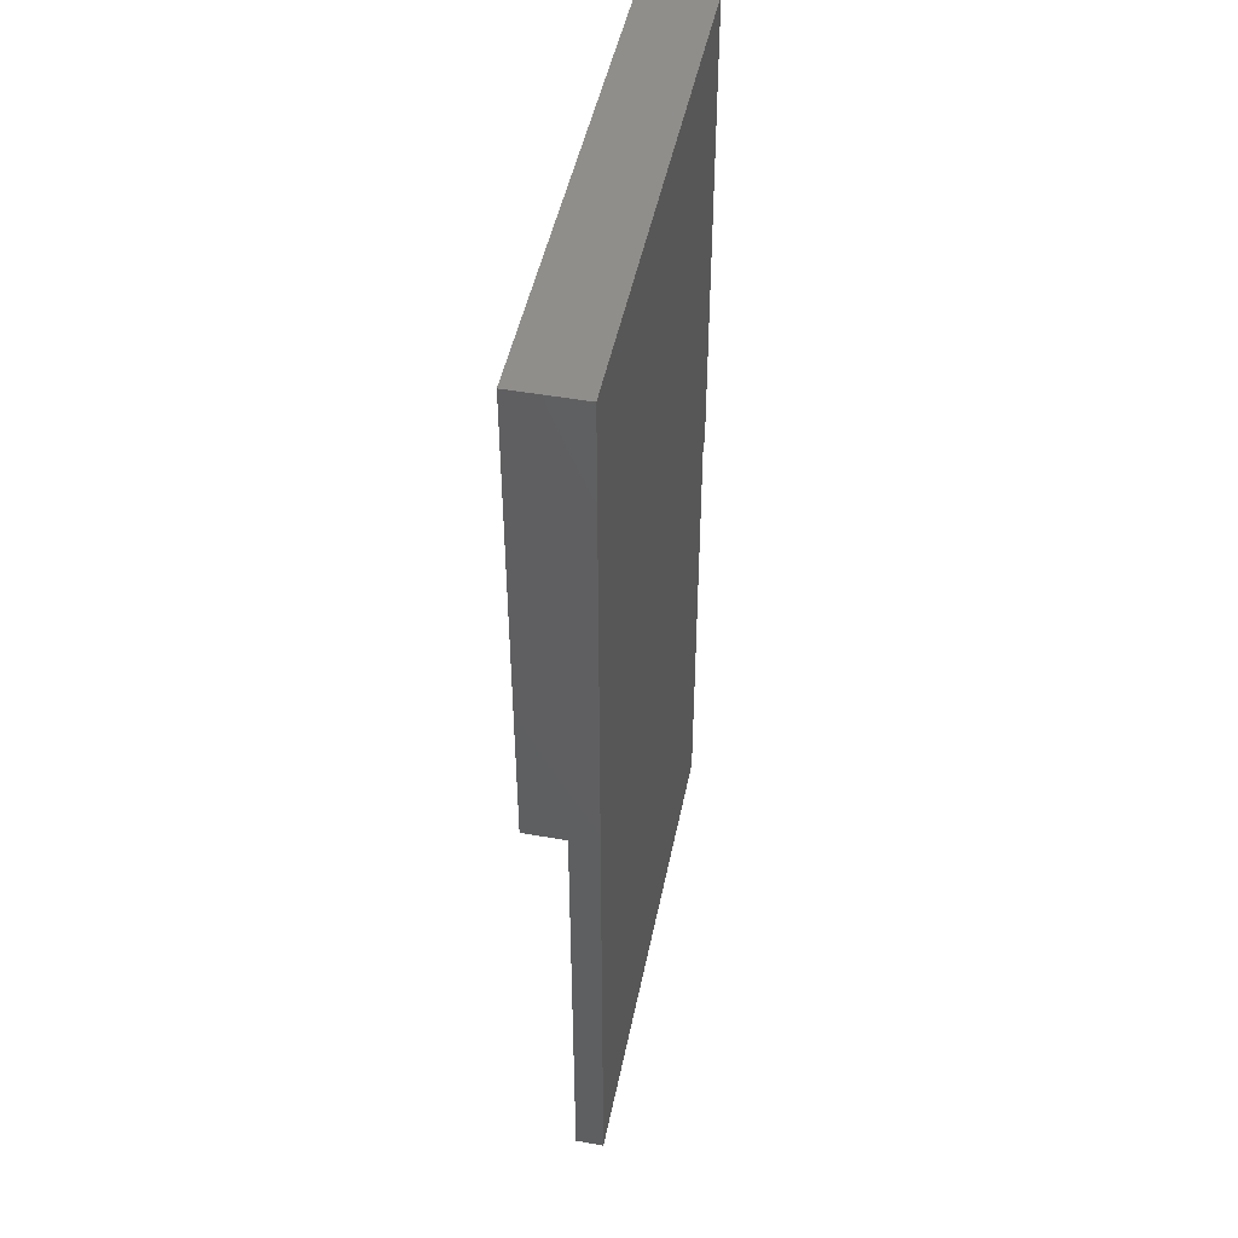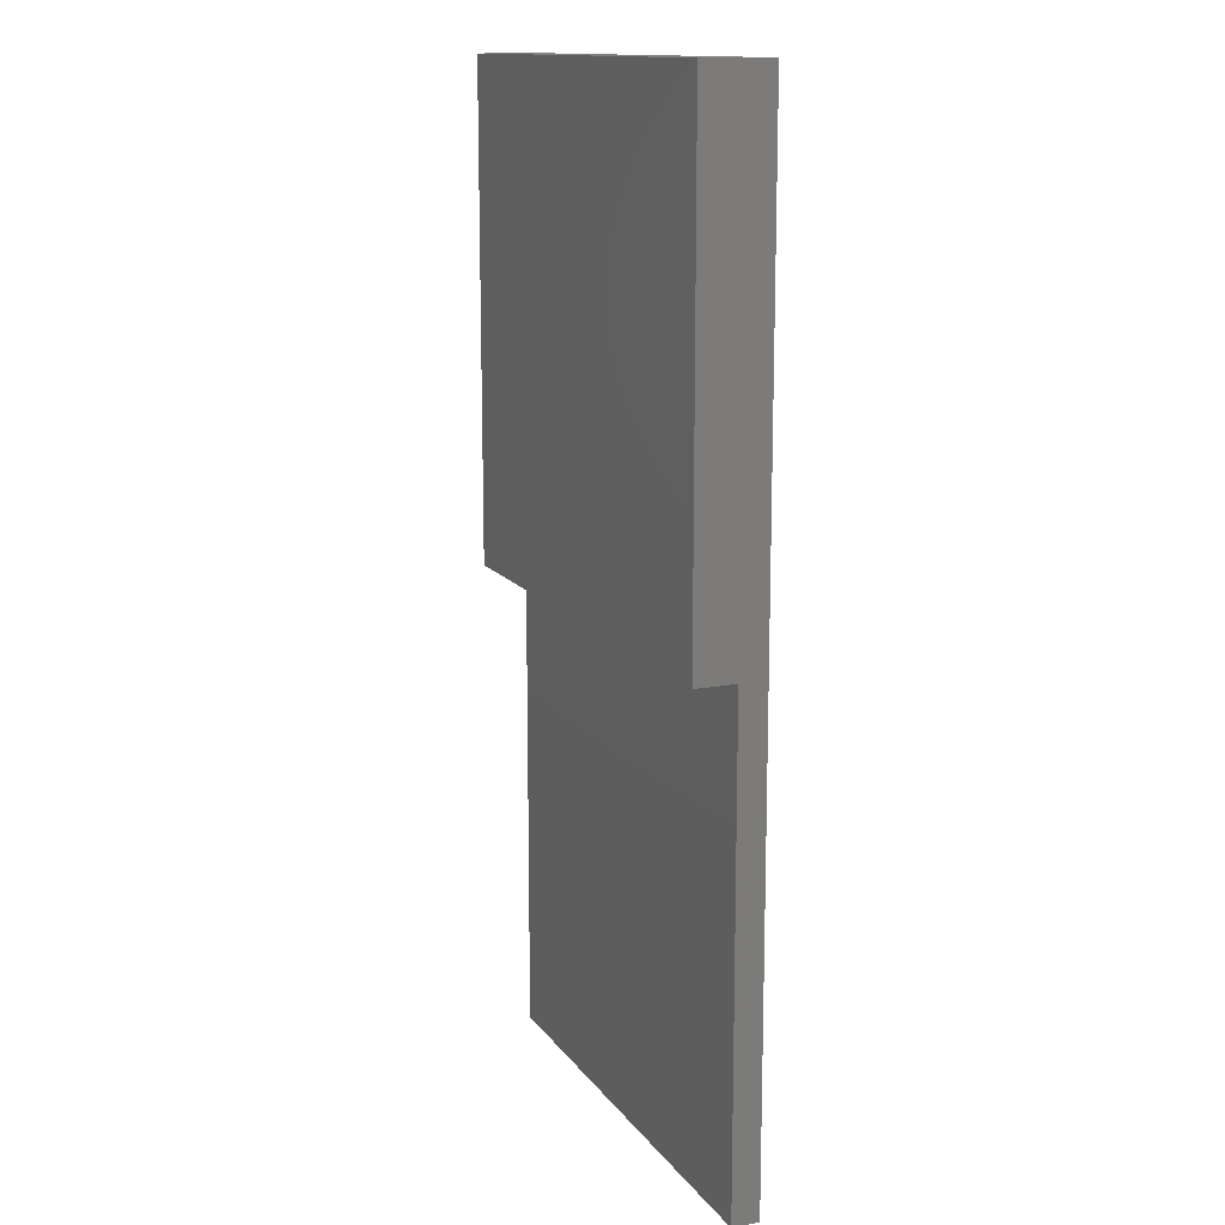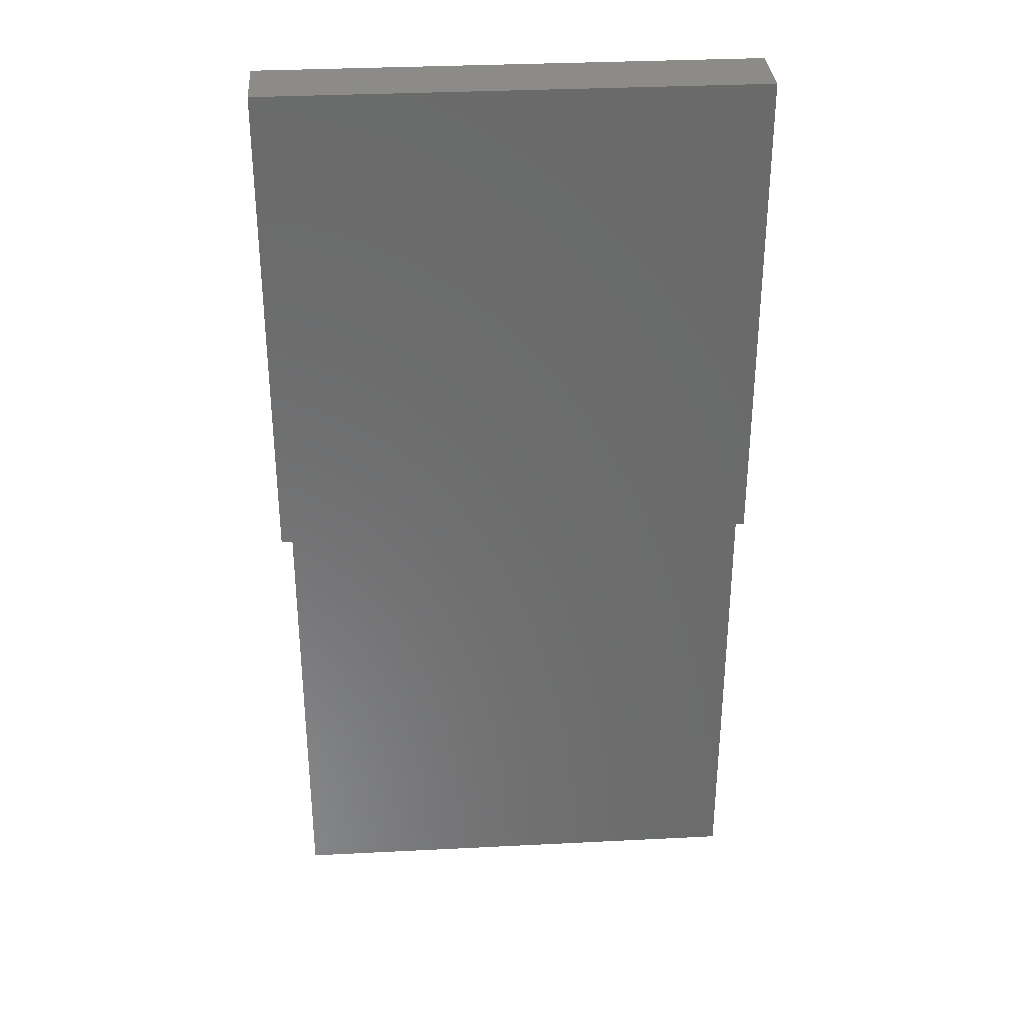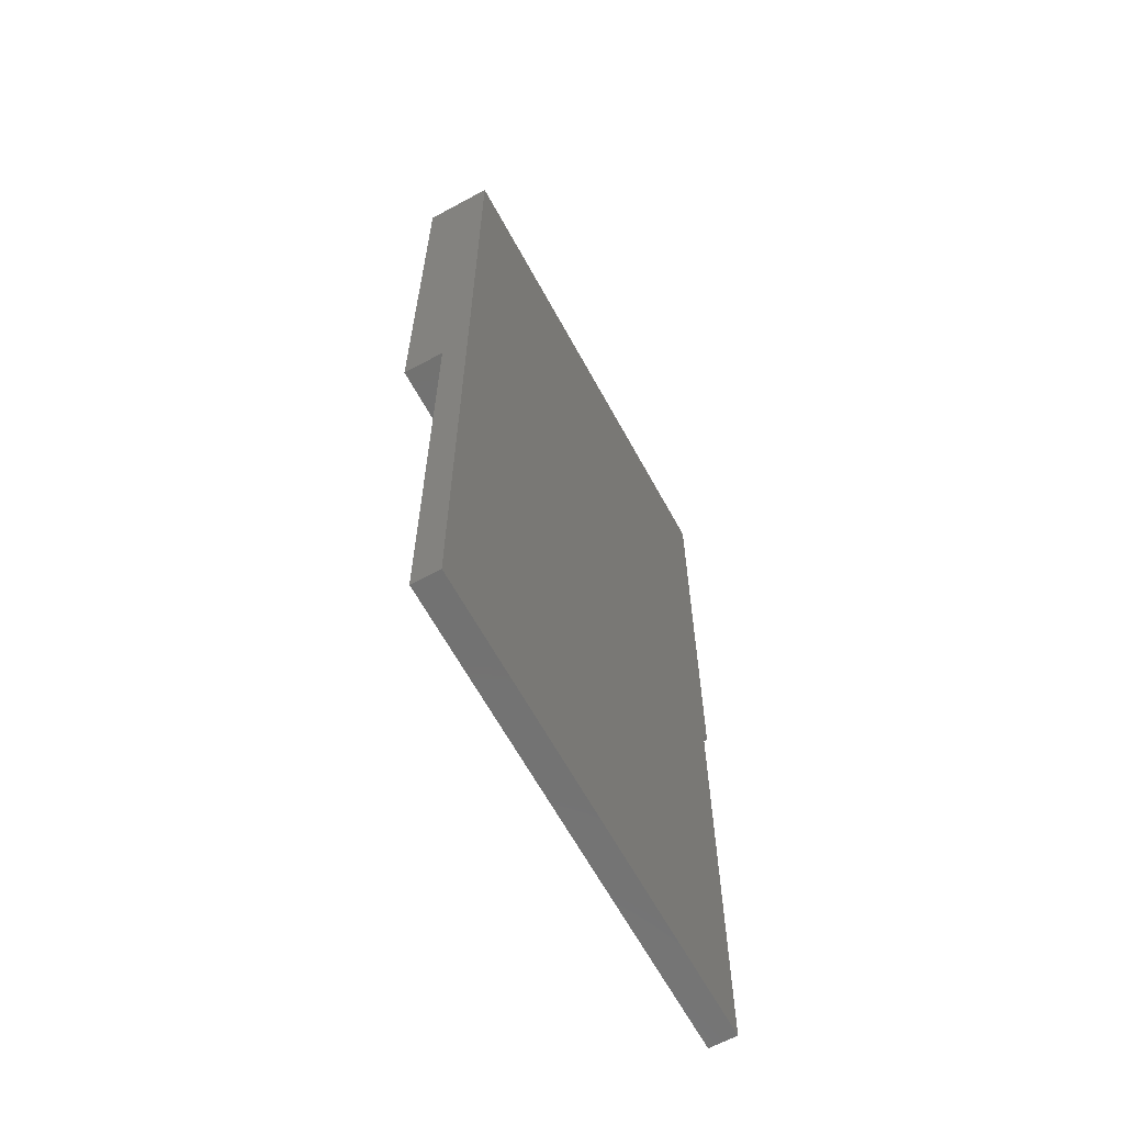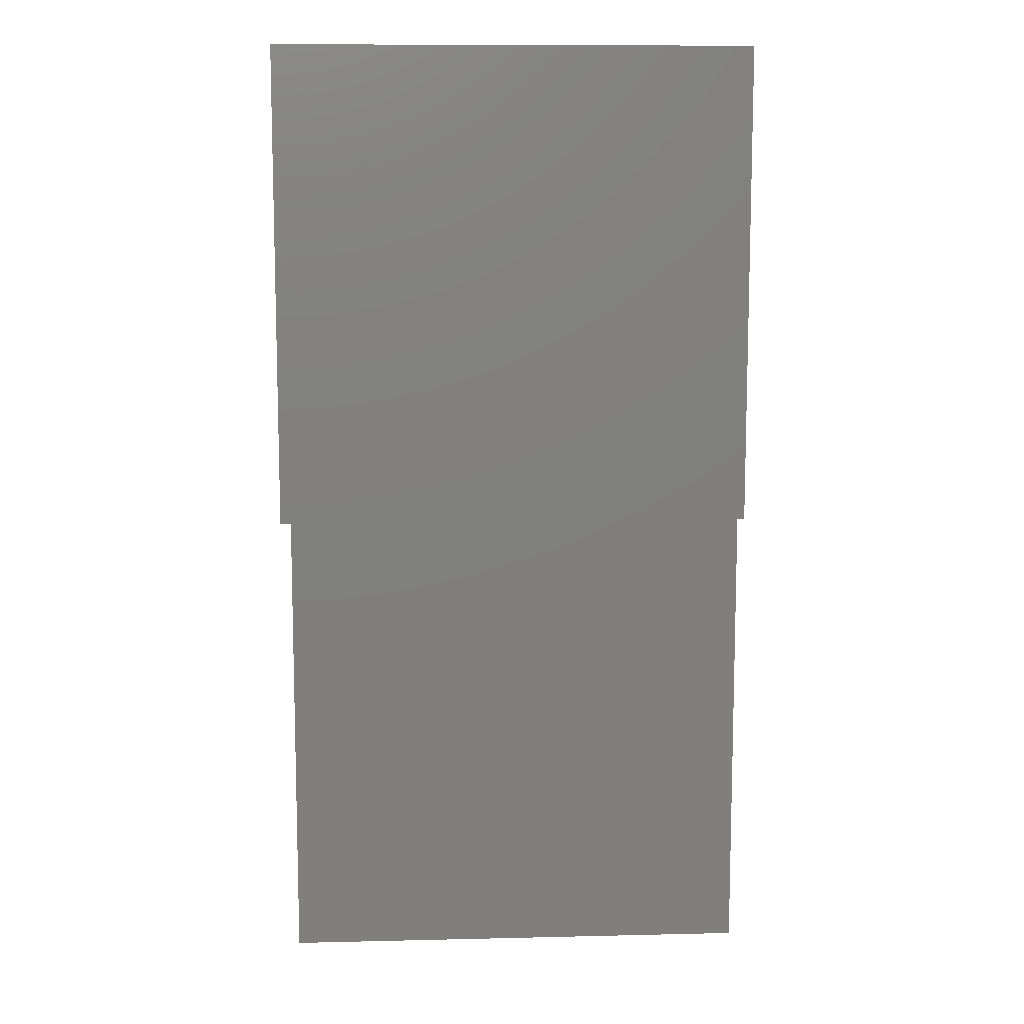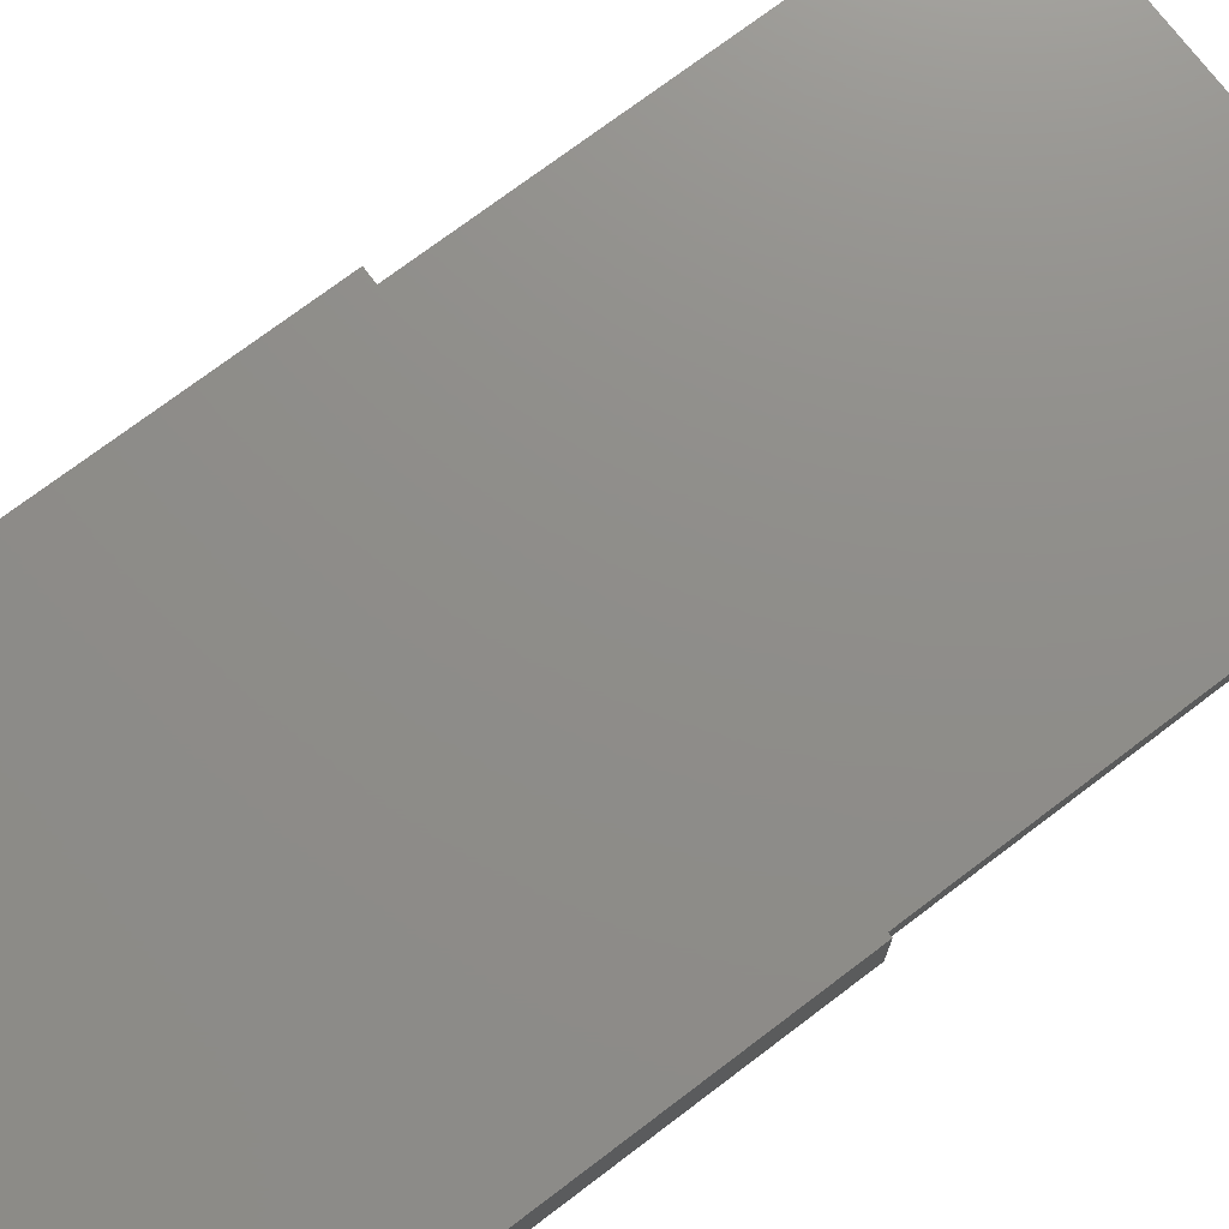
<metadata>
{"format":"stl","ext":"stl","renderer":"f3d","projection":"perspective","resolution":1024,"background":"white","views":[{"elev":47.7,"azim":101.4,"up":"+Y"},{"elev":13.8,"azim":67.2,"up":"+Y"},{"elev":33.0,"azim":-4.0,"up":"+Y"},{"elev":-64.0,"azim":118.6,"up":"+Y"},{"elev":10.3,"azim":-3.4,"up":"+Y"},{"elev":73.9,"azim":-127.1,"up":"+Z"}]}
</metadata>
<code>
# stl→obj: 14 verts, 24 faces
v 0 0.2812 0.03906
v 0 0.2812 0
v -0.2812 0.2812 0.03906
v -0.2812 0.2812 0
v 0 0 0.01562
v 0 -0.2763 0.01562
v 0 -0.2763 0
v 0 0 0.03906
v -0.2763 -0.2763 0
v -0.2763 0 0
v -0.2812 0 0
v -0.2763 -0.2763 0.01562
v -0.2812 0 0.03906
v -0.2763 0 0.01562
f 1 2 3
f 3 2 4
f 5 6 7
f 5 7 2
f 5 2 1
f 5 1 8
f 2 7 9
f 2 9 10
f 2 10 11
f 2 11 4
f 12 9 6
f 6 9 7
f 13 11 10
f 13 10 14
f 13 14 5
f 13 5 8
f 14 10 12
f 12 10 9
f 12 6 14
f 14 6 5
f 13 8 3
f 3 8 1
f 3 4 13
f 13 4 11

</code>
